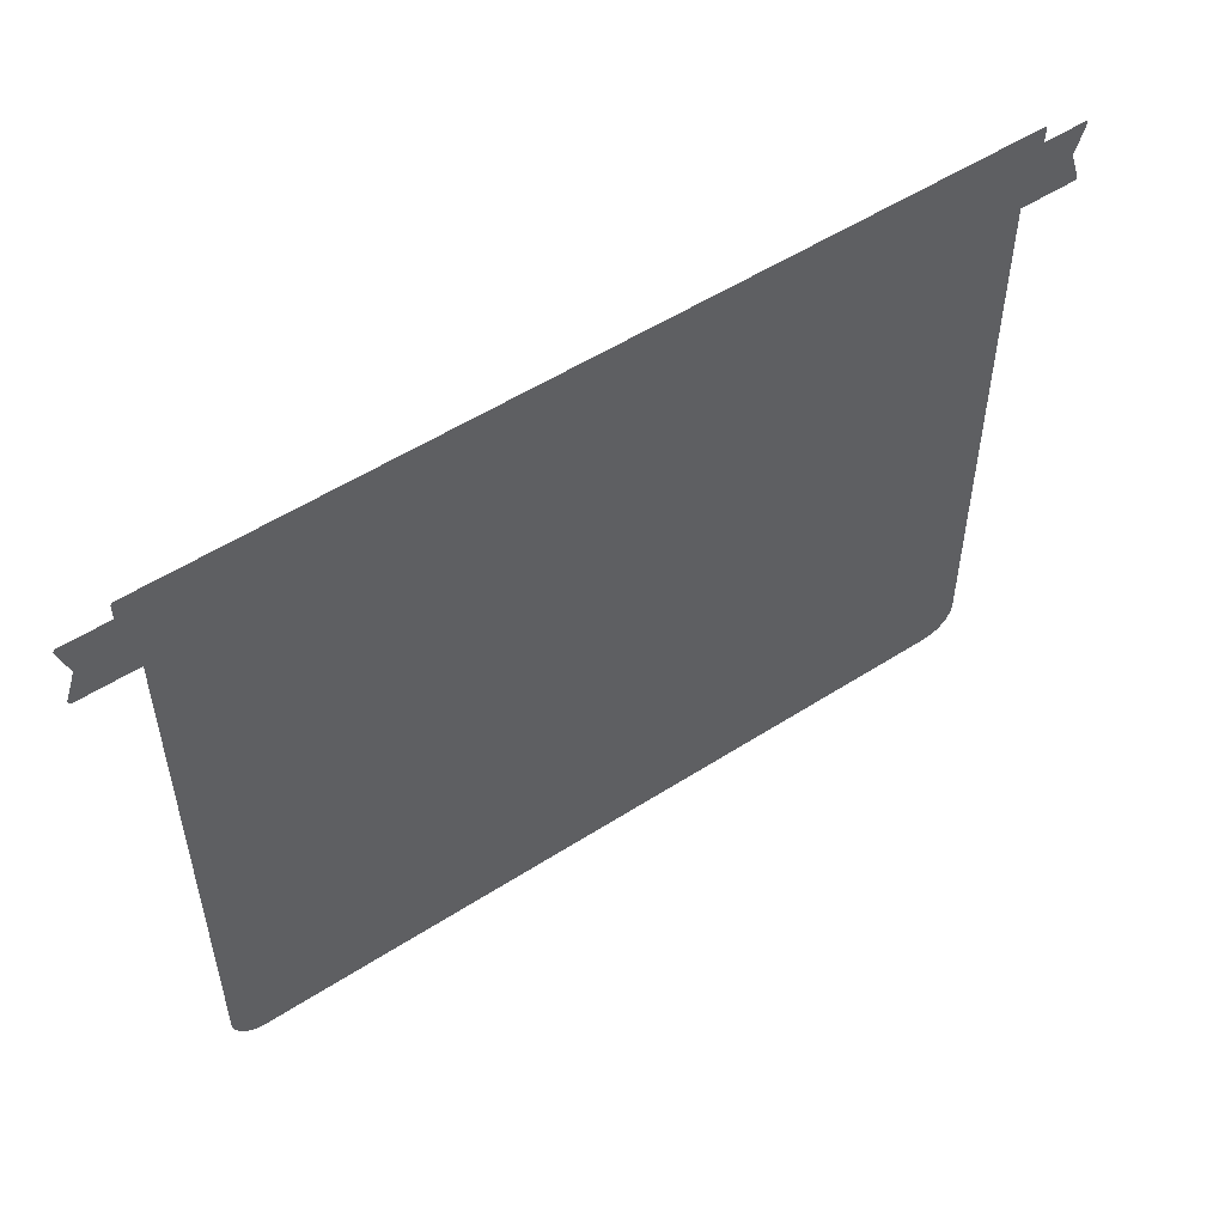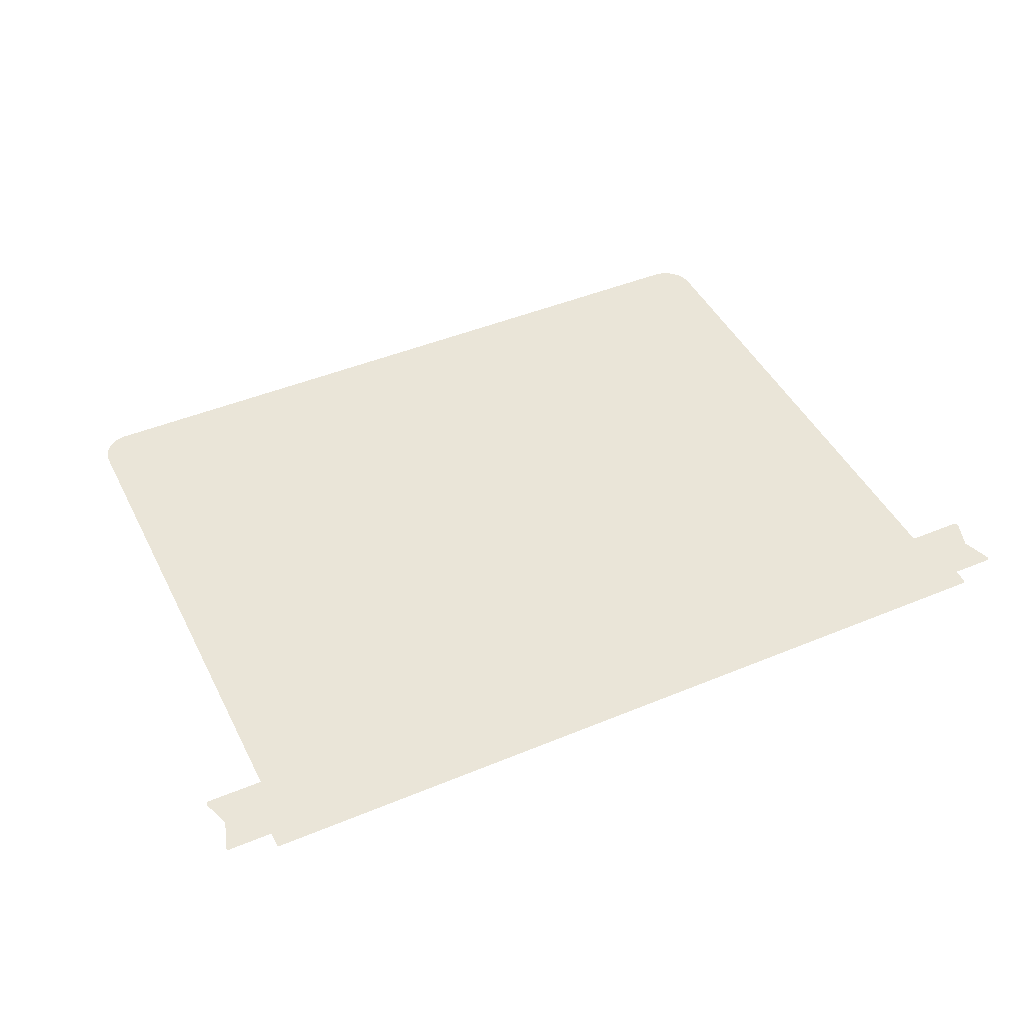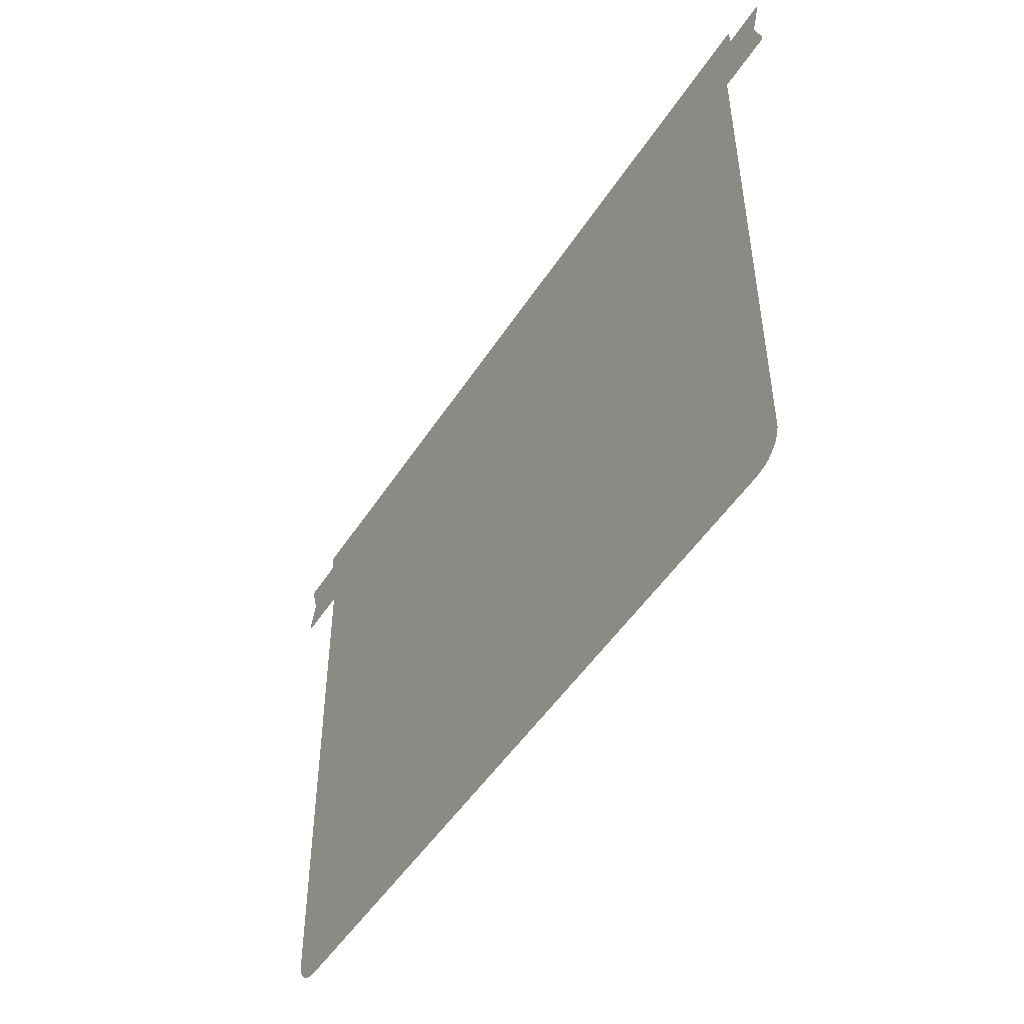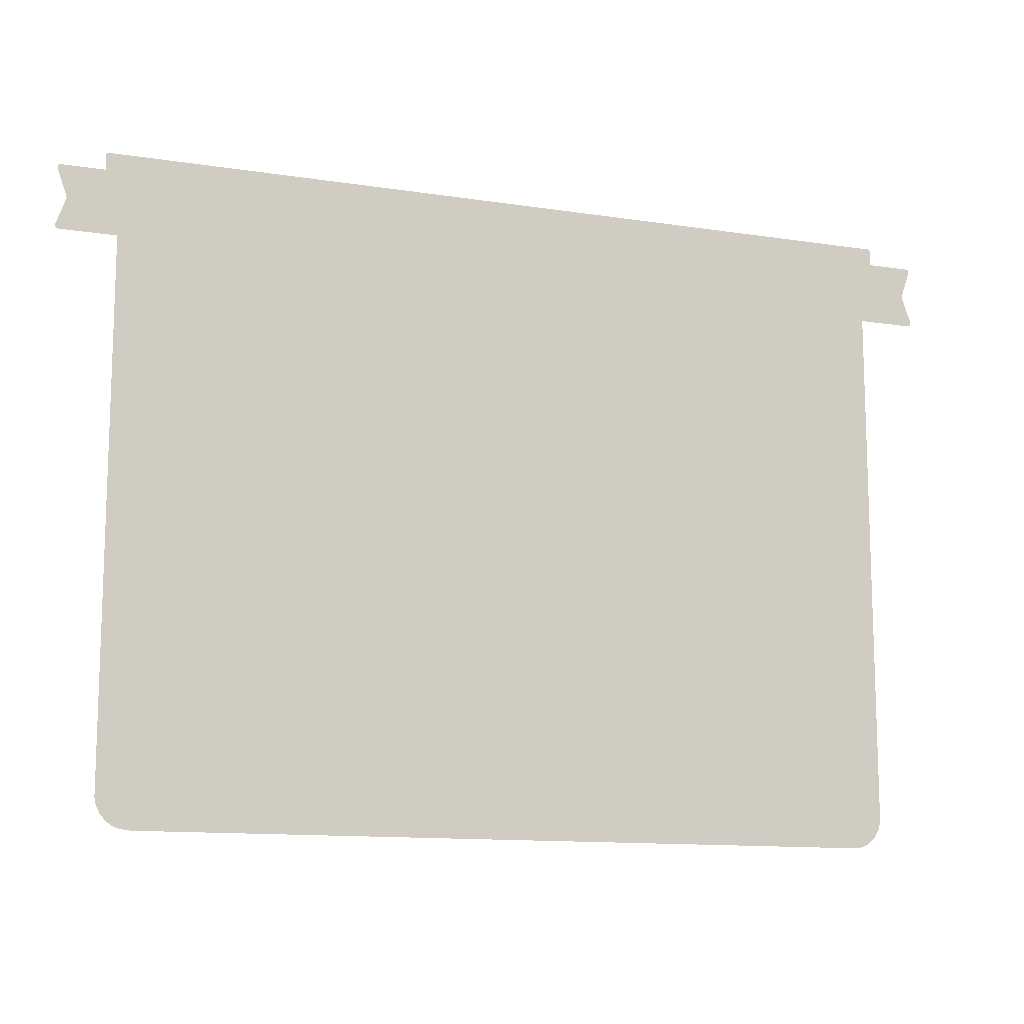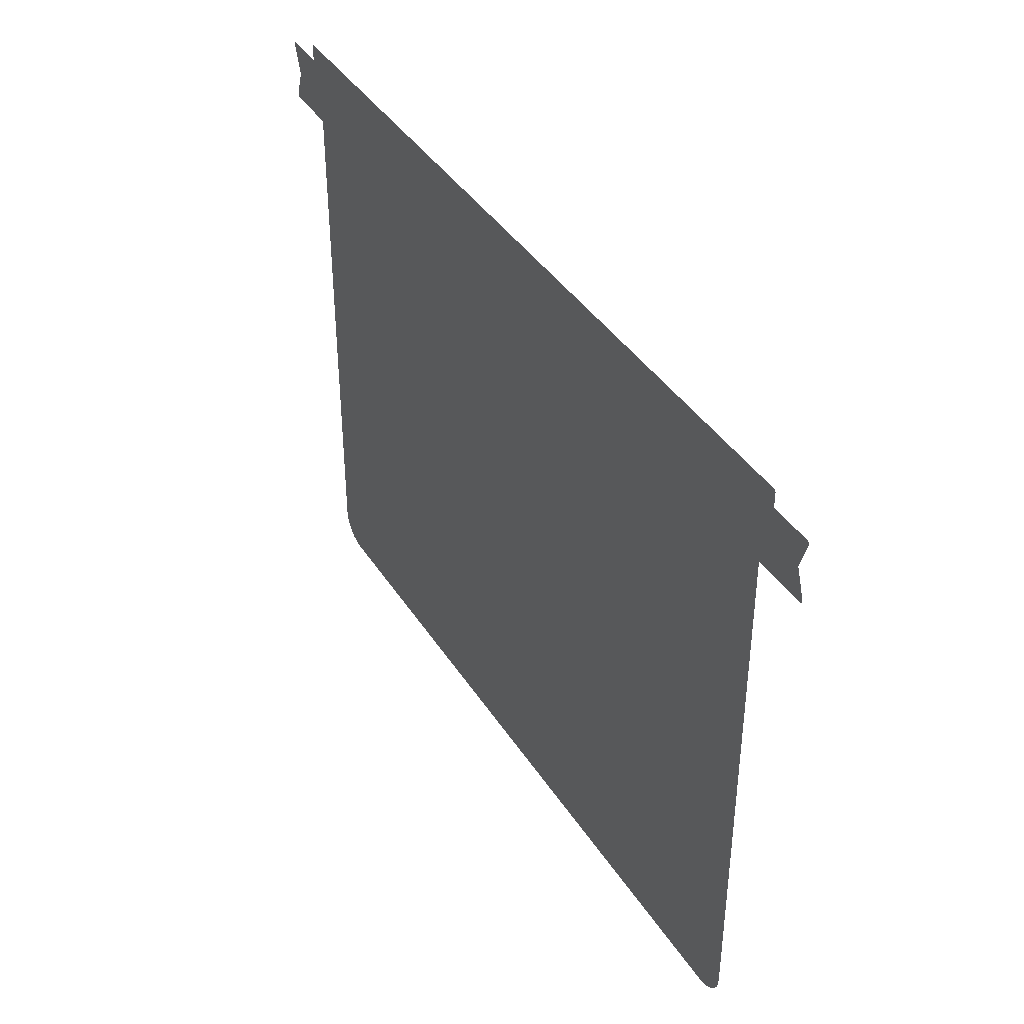
<metadata>
{"format":"obj","ext":"obj","renderer":"f3d","projection":"perspective","resolution":1024,"background":"white","views":[{"elev":53.1,"azim":145.4,"up":"+Y"},{"elev":45.2,"azim":154.4,"up":"+Z"},{"elev":-49.3,"azim":-121.5,"up":"+Y"},{"elev":-12.4,"azim":-19.9,"up":"+Y"},{"elev":39.9,"azim":60.5,"up":"+Y"}]}
</metadata>
<code>
g starter_pack
v 0.06383 0.04018 0
v 0.05987 0.04018 0
v 0.06383 0.03903 0
v 0.06383 0.03827 0
v 0.06383 0.03196 0
v -0.07317 0.03894 0
v -0.06379 0.03894 0
v -0.07164 0.04334 0
v -0.06379 0.04018 0
v -0.06552 0.04144 0
v -0.06379 0.04144 0
v -0.06584 0.04155 0
v -0.06599 0.04182 0
v -0.06599 0.04275 0
v -0.07319 0.04786 0
v -0.07323 0.04817 0
v -0.07311 0.04844 0
v -0.07278 0.04856 0
v -0.06599 0.04856 0
v 0.07321 0.03903 0
v 0.07171 0.04341 0
v 0.06383 0.03903 0
v 0.06383 0.04018 0
v 0.06536 0.04144 0
v 0.06383 0.04144 0
v 0.06566 0.04155 0
v 0.06578 0.04188 0
v 0.06578 0.0427 0
v 0.07315 0.04775 0
v 0.07323 0.04811 0
v 0.07315 0.04841 0
v 0.07288 0.04857 0
v 0.06578 0.04857 0
v 0.07321 0.03903 0
v 0.06383 0.03903 0
v 0.07321 0.03868 0
v 0.07307 0.03841 0
v 0.07277 0.03827 0
v 0.06383 0.03827 0
v -0.06379 0.03826 0
v -0.06379 0.03894 0
v -0.07272 0.03826 0
v -0.07317 0.03858 0
v -0.07317 0.03894 0
v -0.07299 0.03832 0
v -0.06599 0.04275 0
v -0.06599 0.04182 0
v -0.06584 0.0423 0
v -0.06554 0.04218 0
v -0.06584 0.04155 0
v -0.06552 0.04144 0
v -0.008145 0.04218 0
v -0.06379 0.04144 0
v -0.05905 0.04144 0
v -0.05075 0.04144 0
v -0.04228 0.04144 0
v -0.0339 0.04144 0
v -0.02543 0.04144 0
v -0.0171 0.04144 0
v -0.00823 0.04144 0
v 9.985e-05 0.04144 0
v -0.00265 0.04218 0
v -0.0003847 0.04217 0
v 0.01054 0.04217 0
v 0.008699 0.04144 0
v 0.01709 0.04144 0
v 0.06541 0.04217 0
v 0.02569 0.04144 0
v 0.03398 0.04144 0
v 0.04241 0.04144 0
v 0.05085 0.04144 0
v 0.05926 0.04144 0
v 0.06383 0.04144 0
v 0.06536 0.04144 0
v 0.06566 0.04155 0
v 0.06578 0.04188 0
v 0.06565 0.0423 0
v 0.06578 0.0427 0
v 0.06465 0.05077 0
v 0.06441 0.05057 0
v 0.06494 0.05074 0
v 0.06514 0.05053 0
v 0.06436 0.05031 0
v 0.06518 0.05021 0
v 0.06503 0.05001 0
v 0.06473 0.04996 0
v 0.06445 0.05008 0
v -0.01351 0.05136 0
v -0.008145 0.04218 0
v -0.008077 0.05136 0
v -0.00265 0.04218 0
v -0.008077 0.05136 0
v -0.00265 0.04218 0
v -0.005721 0.05136 0
v -0.0003847 0.04217 0
v -0.005721 0.05136 0
v -0.0003847 0.04217 0
v 0.00508 0.05136 0
v 0.01054 0.04217 0
v 0.06578 0.04995 0
v 0.06578 0.05093 0
v 0.06518 0.05021 0
v 0.06514 0.05053 0
v 0.06494 0.05074 0
v 0.0657 0.05124 0
v 0.06542 0.05136 0
v 0.06216 0.05136 0
v 0.06465 0.05077 0
v 0.06441 0.05057 0
v 0.06445 0.04347 0
v 0.06435 0.04319 0
v 0.06469 0.04357 0
v 0.06494 0.04355 0
v 0.06515 0.04338 0
v 0.06521 0.04316 0
v 0.06518 0.04296 0
v 0.06502 0.04278 0
v 0.06479 0.04274 0
v 0.06437 0.04298 0
v 0.06453 0.04279 0
v 0.00508 0.05136 0
v 0.01054 0.04217 0
v 0.06216 0.05136 0
v 0.06445 0.04347 0
v 0.06436 0.05031 0
v 0.06441 0.05057 0
v 0.06445 0.05008 0
v 0.06435 0.04319 0
v 0.06469 0.04357 0
v 0.06437 0.04298 0
v 0.06453 0.04279 0
v 0.06479 0.04274 0
v 0.06541 0.04217 0
v 0.06502 0.04278 0
v 0.06565 0.0423 0
v 0.06578 0.0427 0
v 0.06518 0.04296 0
v 0.06521 0.04316 0
v 0.06578 0.04857 0
v 0.06515 0.04338 0
v 0.06494 0.04355 0
v 0.06473 0.04996 0
v 0.06503 0.05001 0
v 0.06578 0.04995 0
v 0.06518 0.05021 0
v -0.06536 0.05012 0
v -0.06519 0.04999 0
v -0.06539 0.05038 0
v -0.06493 0.04997 0
v -0.06534 0.05059 0
v -0.06519 0.05073 0
v -0.06496 0.05078 0
v -0.0647 0.05071 0
v -0.06458 0.05049 0
v -0.0647 0.05005 0
v -0.06457 0.05022 0
v -0.06528 0.0435 0
v -0.06538 0.04326 0
v -0.06509 0.04356 0
v -0.06462 0.0434 0
v -0.06482 0.04356 0
v -0.06455 0.04312 0
v -0.06464 0.04288 0
v -0.06483 0.04275 0
v -0.06506 0.04275 0
v -0.06525 0.04283 0
v -0.06539 0.04301 0
v 0.05926 0.04144 0
v 0.05987 0.04018 0
v 0.06383 0.04144 0
v 0.06383 0.04018 0
v 0.05085 0.04144 0
v 0.05145 0.04018 0
v 0.05926 0.04144 0
v 0.05987 0.04018 0
v 0.05987 0.04018 0
v 0.05145 0.04018 0
v 0.06383 0.03196 0
v 0.06383 0.01433 0
v 0.04241 0.04144 0
v 0.04302 0.04018 0
v 0.05085 0.04144 0
v 0.05145 0.04018 0
v 0.05145 0.04018 0
v 0.04302 0.04018 0
v 0.06383 0.01433 0
v 0.06383 -0.003054 0
v 0.03398 0.04144 0
v 0.03458 0.04018 0
v 0.04241 0.04144 0
v 0.04302 0.04018 0
v 0.04302 0.04018 0
v 0.03458 0.04018 0
v 0.06383 -0.003054 0
v 0.06383 -0.02069 0
v 0.01709 0.04144 0
v 0.0177 0.04018 0
v 0.02569 0.04144 0
v 0.02629 0.04018 0
v 0.0177 0.04018 0
v 0.06129 -0.05072 0
v 0.02629 0.04018 0
v 0.06218 -0.05002 0
v 0.06288 -0.04931 0
v 0.06341 -0.04838 0
v 0.06372 -0.04737 0
v 0.06383 -0.04618 0
v 0.06383 -0.03824 0
v 0.03458 0.04018 0
v 0.02629 0.04018 0
v 0.06383 -0.02069 0
v 0.06383 -0.03824 0
v 0.02569 0.04144 0
v 0.02629 0.04018 0
v 0.03398 0.04144 0
v 0.03458 0.04018 0
v 9.985e-05 0.04144 0
v 0.0007045 0.04018 0
v 0.008699 0.04144 0
v 0.009303 0.04018 0
v 0.05312 -0.05132 0
v 0.009303 0.04018 0
v 0.04459 -0.05132 0
v 0.0007045 0.04018 0
v 0.009303 0.04018 0
v 0.05312 -0.05132 0
v 0.0177 0.04018 0
v 0.05924 -0.05132 0
v 0.06029 -0.05112 0
v 0.06129 -0.05072 0
v 0.008699 0.04144 0
v 0.009303 0.04018 0
v 0.01709 0.04144 0
v 0.0177 0.04018 0
v -0.0171 0.04144 0
v -0.01649 0.04018 0
v -0.00823 0.04144 0
v -0.007626 0.04018 0
v 0.03617 -0.05133 0
v -0.007626 0.04018 0
v 0.02737 -0.05133 0
v -0.01649 0.04018 0
v 0.04459 -0.05132 0
v 0.0007045 0.04018 0
v 0.03617 -0.05133 0
v -0.007626 0.04018 0
v -0.00823 0.04144 0
v -0.007626 0.04018 0
v 9.985e-05 0.04144 0
v 0.0007045 0.04018 0
v -0.0339 0.04144 0
v -0.0333 0.04018 0
v -0.02543 0.04144 0
v -0.02482 0.04018 0
v 0.01896 -0.05133 0
v -0.02482 0.04018 0
v 0.01056 -0.05134 0
v -0.0333 0.04018 0
v 0.02737 -0.05133 0
v -0.01649 0.04018 0
v 0.01896 -0.05133 0
v -0.02482 0.04018 0
v -0.02543 0.04144 0
v -0.02482 0.04018 0
v -0.0171 0.04144 0
v -0.01649 0.04018 0
v -0.05075 0.04144 0
v -0.05014 0.04018 0
v -0.04228 0.04144 0
v -0.04167 0.04018 0
v 0.002162 -0.05134 0
v -0.04167 0.04018 0
v -0.00622 -0.05134 0
v -0.05014 0.04018 0
v 0.01056 -0.05134 0
v -0.0333 0.04018 0
v 0.002162 -0.05134 0
v -0.04167 0.04018 0
v -0.04228 0.04144 0
v -0.04167 0.04018 0
v -0.0339 0.04144 0
v -0.0333 0.04018 0
v -0.06379 0.04144 0
v -0.06379 0.04018 0
v -0.05905 0.04144 0
v -0.05845 0.04018 0
v -0.0146 -0.05134 0
v -0.05845 0.04018 0
v -0.02304 -0.05135 0
v -0.06379 0.03894 0
v -0.06379 0.04018 0
v -0.06379 0.03826 0
v -0.06379 0.0337 0
v -0.00622 -0.05134 0
v -0.05014 0.04018 0
v -0.0146 -0.05134 0
v -0.05845 0.04018 0
v -0.05905 0.04144 0
v -0.05845 0.04018 0
v -0.05075 0.04144 0
v -0.05014 0.04018 0
v -0.03997 -0.05135 0
v -0.0314 -0.05135 0
v -0.06379 -0.001777 0
v -0.06379 0.01629 0
v -0.0314 -0.05135 0
v -0.02304 -0.05135 0
v -0.06379 0.01629 0
v -0.06379 0.0337 0
v -0.05692 -0.05136 0
v -0.04835 -0.05136 0
v -0.06379 -0.03723 0
v -0.06379 -0.01913 0
v -0.04835 -0.05136 0
v -0.03997 -0.05135 0
v -0.06379 -0.01913 0
v -0.06379 -0.001777 0
v -0.05692 -0.05136 0
v -0.06379 -0.03723 0
v -0.05844 -0.05136 0
v -0.06021 -0.05112 0
v -0.06126 -0.05069 0
v -0.06217 -0.04998 0
v -0.06295 -0.04907 0
v -0.06355 -0.04791 0
v -0.06379 -0.04672 0
v -0.06599 0.05096 0
v -0.06534 0.05059 0
v -0.06584 0.05127 0
v -0.0655 0.05136 0
v -0.06539 0.05038 0
v -0.06536 0.05012 0
v -0.06519 0.05073 0
v -0.06496 0.05078 0
v -0.0647 0.05071 0
v -0.06599 0.04856 0
v -0.01351 0.05136 0
v -0.06519 0.04999 0
v -0.06458 0.05049 0
v -0.06493 0.04997 0
v -0.06457 0.05022 0
v -0.06482 0.04356 0
v -0.0647 0.05005 0
v -0.06509 0.04356 0
v -0.06528 0.0435 0
v -0.06462 0.0434 0
v -0.06455 0.04312 0
v -0.06464 0.04288 0
v -0.008145 0.04218 0
v -0.06483 0.04275 0
v -0.06599 0.04275 0
v -0.06554 0.04218 0
v -0.06506 0.04275 0
v -0.06538 0.04326 0
v -0.06539 0.04301 0
v -0.06525 0.04283 0
v -0.06584 0.0423 0
g starter_pack_0
f 3 2 1
f 4 2 3
f 4 5 2
f 8 7 6
f 8 9 7
f 8 10 9
f 9 10 11
f 8 12 10
f 8 13 12
f 8 14 13
f 15 14 8
f 14 15 16
f 14 16 17
f 14 17 18
f 14 18 19
f 22 21 20
f 23 21 22
f 24 21 23
f 24 23 25
f 26 21 24
f 27 21 26
f 28 21 27
f 21 28 29
f 29 28 30
f 30 28 31
f 31 28 32
f 32 28 33
f 36 35 34
f 37 35 36
f 38 35 37
f 39 35 38
f 42 41 40
f 42 43 41
f 41 43 44
f 45 43 42
f 48 47 46
f 49 47 48
f 49 50 47
f 49 51 50
f 52 51 49
f 52 53 51
f 52 54 53
f 52 55 54
f 52 56 55
f 52 57 56
f 52 58 57
f 52 59 58
f 52 60 59
f 52 61 60
f 62 61 52
f 63 61 62
f 64 61 63
f 64 65 61
f 64 66 65
f 67 66 64
f 67 68 66
f 67 69 68
f 67 70 69
f 67 71 70
f 67 72 71
f 67 73 72
f 67 74 73
f 74 67 75
f 75 67 76
f 76 67 77
f 76 77 78
f 81 80 79
f 82 80 81
f 82 83 80
f 84 83 82
f 85 83 84
f 86 83 85
f 87 83 86
f 90 89 88
f 90 91 89
f 94 93 92
f 94 95 93
f 98 97 96
f 98 99 97
f 102 101 100
f 103 101 102
f 104 101 103
f 104 105 101
f 104 106 105
f 104 107 106
f 108 107 104
f 108 109 107
f 112 111 110
f 113 111 112
f 114 111 113
f 115 111 114
f 116 111 115
f 117 111 116
f 118 111 117
f 118 119 111
f 120 119 118
f 123 122 121
f 123 124 122
f 125 124 123
f 125 123 126
f 127 124 125
f 122 124 128
f 127 129 124
f 122 128 130
f 122 130 131
f 122 131 132
f 122 132 133
f 134 133 132
f 134 135 133
f 134 136 135
f 134 137 136
f 136 137 138
f 138 139 136
f 140 139 138
f 141 139 140
f 129 139 141
f 142 129 127
f 139 129 142
f 139 142 143
f 139 143 144
f 144 143 145
f 148 147 146
f 148 149 147
f 150 149 148
f 151 149 150
f 152 149 151
f 153 149 152
f 154 149 153
f 154 155 149
f 156 155 154
f 159 158 157
f 160 158 159
f 160 159 161
f 162 158 160
f 163 158 162
f 164 158 163
f 165 158 164
f 166 158 165
f 167 158 166
f 170 169 168
f 170 171 169
f 174 173 172
f 174 175 173
f 178 177 176
f 178 179 177
f 182 181 180
f 182 183 181
f 186 185 184
f 186 187 185
f 190 189 188
f 190 191 189
f 194 193 192
f 194 195 193
f 198 197 196
f 198 199 197
f 202 201 200
f 202 203 201
f 202 204 203
f 202 205 204
f 202 206 205
f 202 207 206
f 208 207 202
f 211 210 209
f 211 212 210
f 215 214 213
f 215 216 214
f 219 218 217
f 219 220 218
f 223 222 221
f 223 224 222
f 227 226 225
f 226 227 228
f 228 227 229
f 229 227 230
f 233 232 231
f 233 234 232
f 237 236 235
f 237 238 236
f 241 240 239
f 241 242 240
f 245 244 243
f 245 246 244
f 249 248 247
f 249 250 248
f 253 252 251
f 253 254 252
f 257 256 255
f 257 258 256
f 261 260 259
f 261 262 260
f 265 264 263
f 265 266 264
f 269 268 267
f 269 270 268
f 273 272 271
f 273 274 272
f 277 276 275
f 277 278 276
f 281 280 279
f 281 282 280
f 285 284 283
f 285 286 284
f 289 288 287
f 289 290 288
f 288 290 291
f 289 292 290
f 293 292 289
f 296 295 294
f 296 297 295
f 300 299 298
f 300 301 299
f 304 303 302
f 304 305 303
f 308 307 306
f 308 309 307
f 312 311 310
f 312 313 311
f 316 315 314
f 316 317 315
f 320 319 318
f 321 319 320
f 322 319 321
f 323 319 322
f 324 319 323
f 325 319 324
f 326 319 325
f 329 328 327
f 330 328 329
f 327 328 331
f 327 331 332
f 333 328 330
f 333 330 334
f 334 330 335
f 332 336 327
f 337 335 330
f 338 336 332
f 337 339 335
f 340 336 338
f 337 341 339
f 340 342 336
f 342 340 343
f 336 342 344
f 336 344 345
f 342 343 346
f 346 343 341
f 346 341 337
f 346 337 347
f 347 337 348
f 348 337 349
f 348 349 350
f 336 345 351
f 350 349 352
f 352 353 350
f 354 351 345
f 355 351 354
f 352 356 353
f 355 356 351
f 357 356 352
f 351 356 357

</code>
